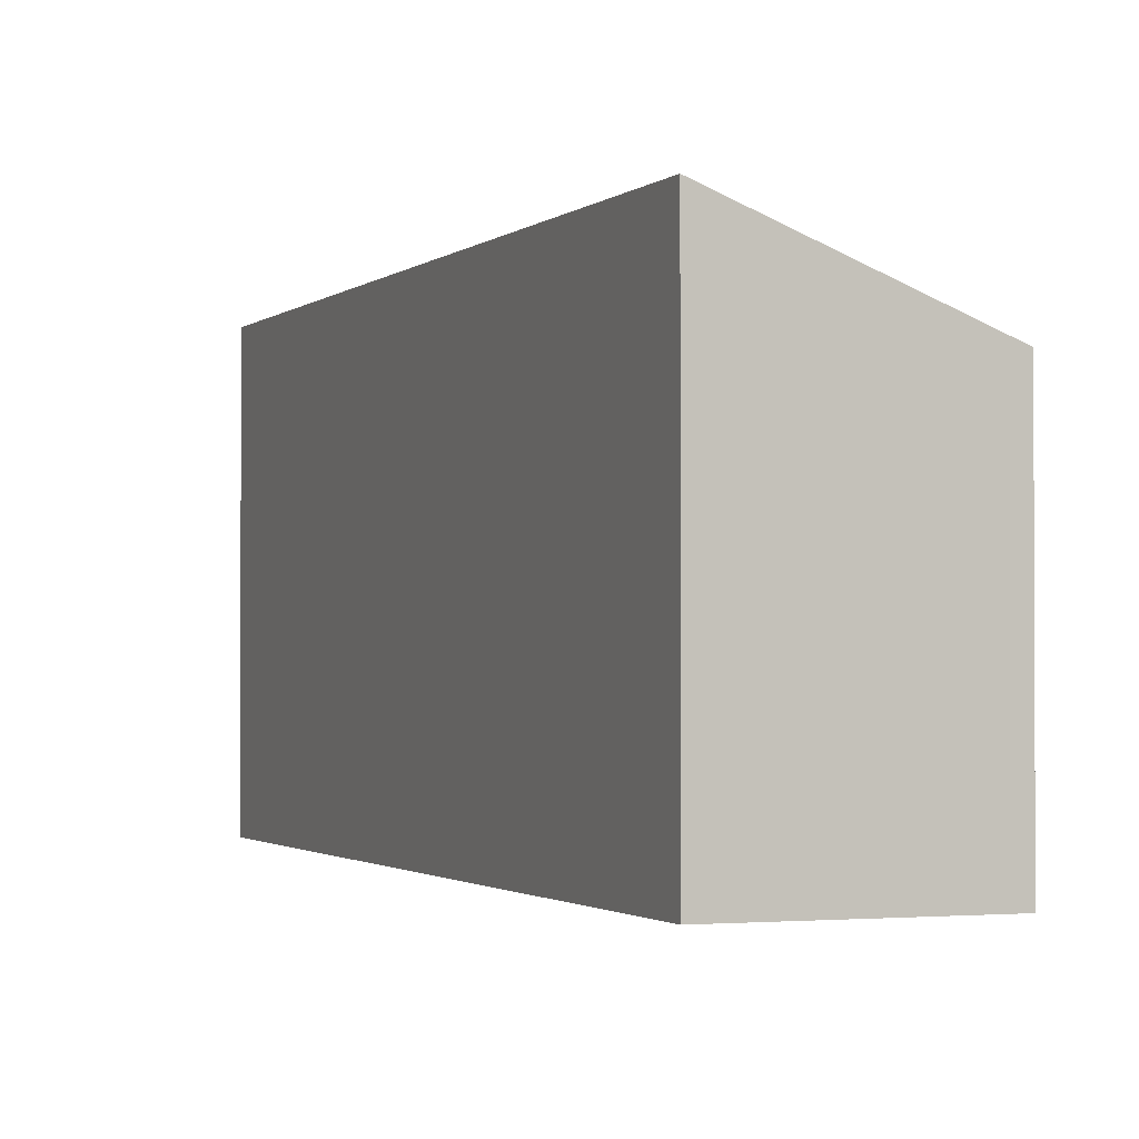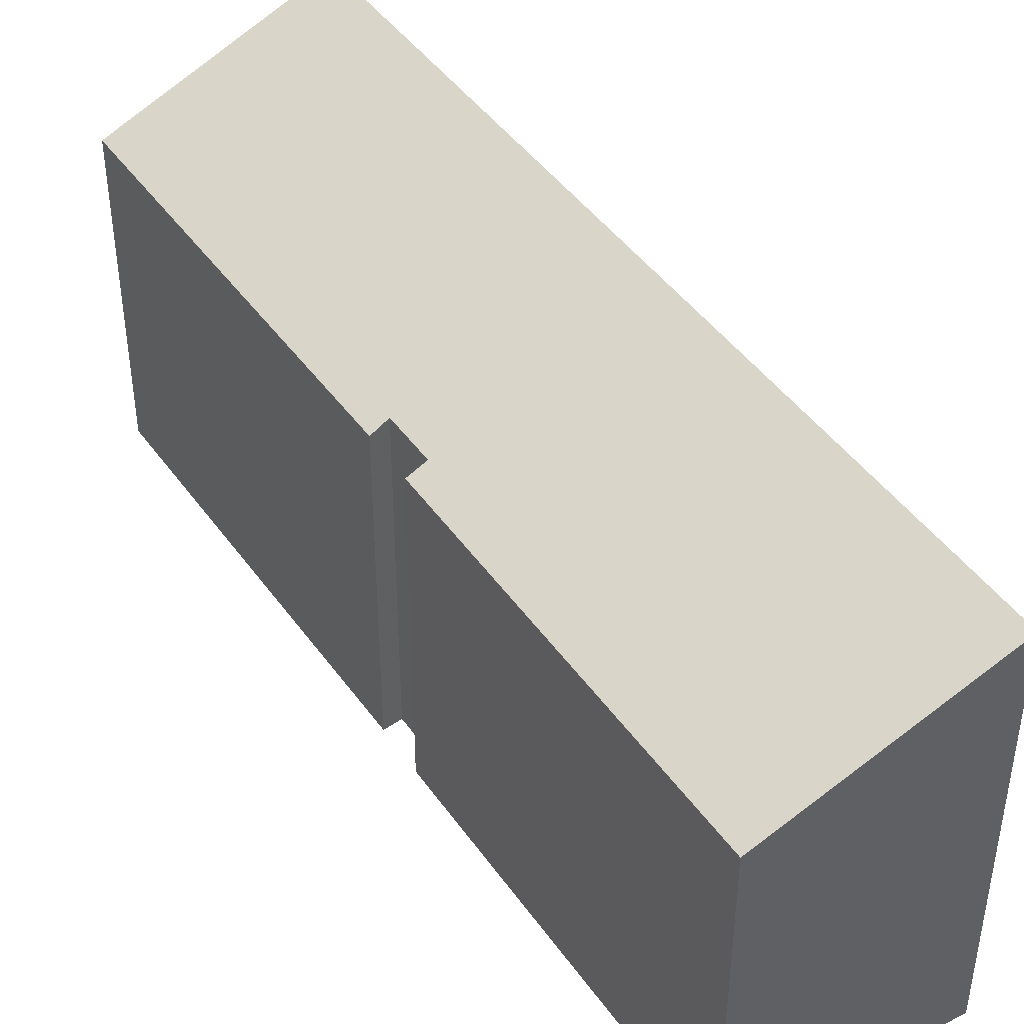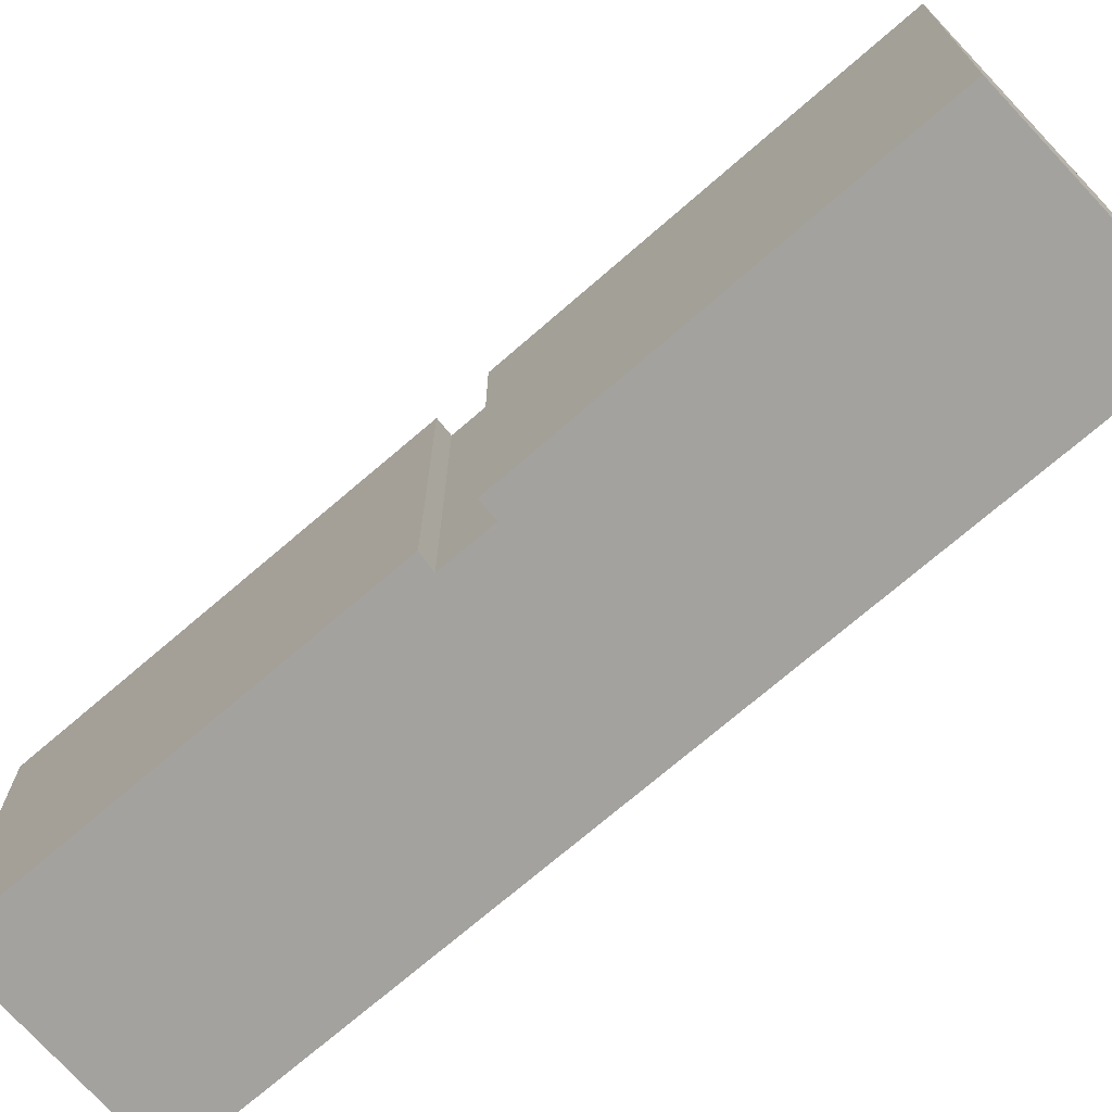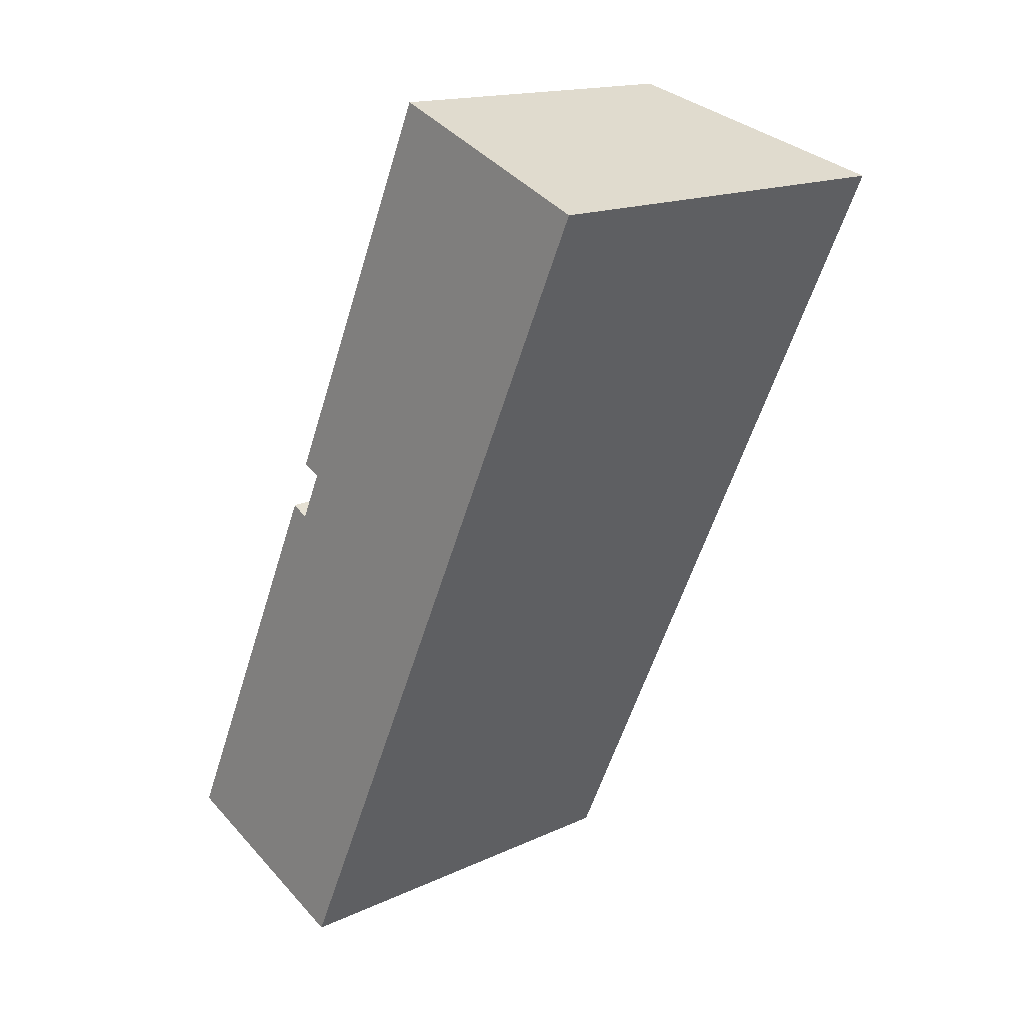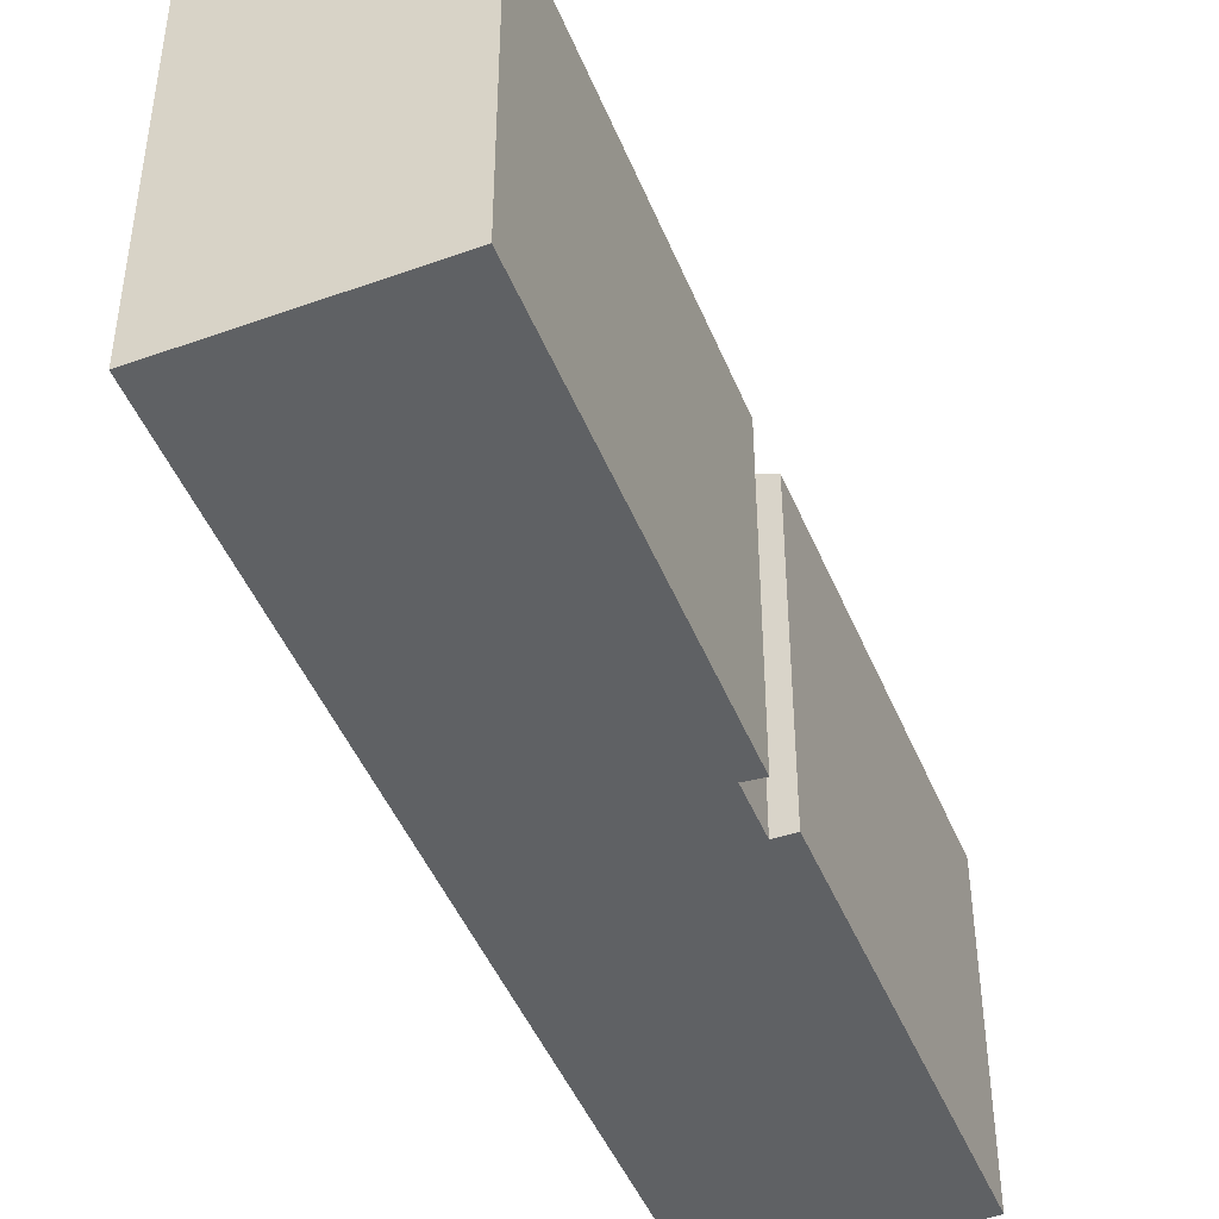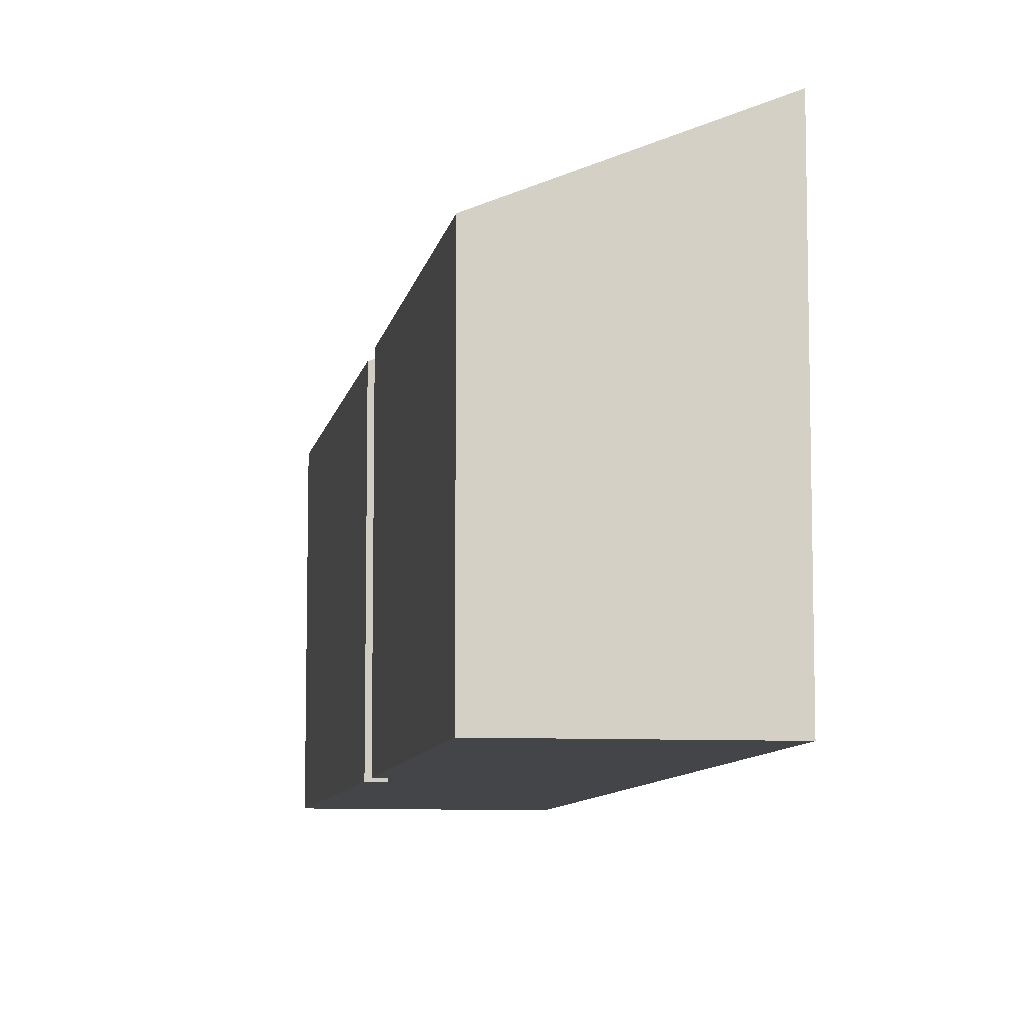
<metadata>
{"format":"obj","ext":"obj","renderer":"f3d","projection":"perspective","resolution":1024,"background":"white","views":[{"elev":-1.5,"azim":-177.0,"up":"+Y"},{"elev":44.6,"azim":-8.4,"up":"+Y"},{"elev":-72.4,"azim":-24.7,"up":"+Y"},{"elev":16.0,"azim":46.2,"up":"+Z"},{"elev":-46.4,"azim":-133.9,"up":"+Y"},{"elev":-8.7,"azim":14.5,"up":"+Y"}]}
</metadata>
<code>
v  0 3.922 2.402e-16
v  4.67 4.99 3.83
v  2.433 4.99 -1.072
v  2.333 4.019 4.53
v  2.138 3.929 4.645
v  6.907 4.99 8.732
v  2.6 4.019 5.116
v  2.385 3.924 5.219
v  4.421 3.915 9.734
v  2.385 -3.196e-16 5.219
v  4.421 -5.96e-16 9.734
v  2.138 -2.844e-16 4.645
v  0 0 0
v  2.333 -2.774e-16 4.53
v  2.6 -3.133e-16 5.116
v  6.907 -5.347e-16 8.732
v  4.67 -2.345e-16 3.83
v  2.433 6.564e-17 -1.072
g defaultobject
f 1 2 3
f 2 1 4
f 4 1 5
f 4 6 2
f 6 4 7
f 6 7 8
f 6 8 9
f 10 9 8
f 9 10 11
f 1 12 5
f 12 1 13
f 14 7 4
f 7 14 15
f 9 16 6
f 16 9 11
f 16 2 6
f 2 16 17
f 2 17 3
f 3 17 18
f 18 1 3
f 1 18 13
f 15 8 7
f 8 15 10
f 5 14 4
f 14 5 12
f 17 13 18
f 13 17 16
f 13 16 14
f 14 16 15
f 15 16 11
f 15 11 10
f 12 13 14

</code>
